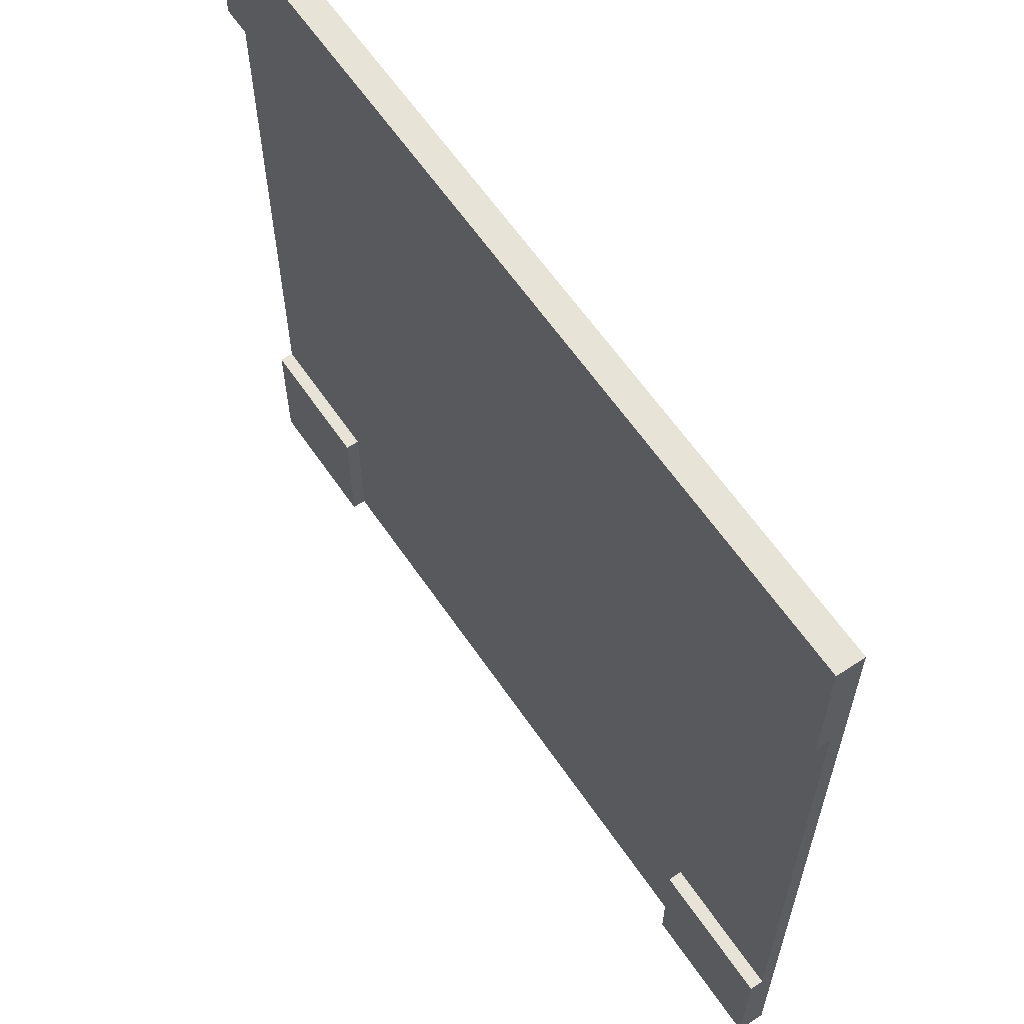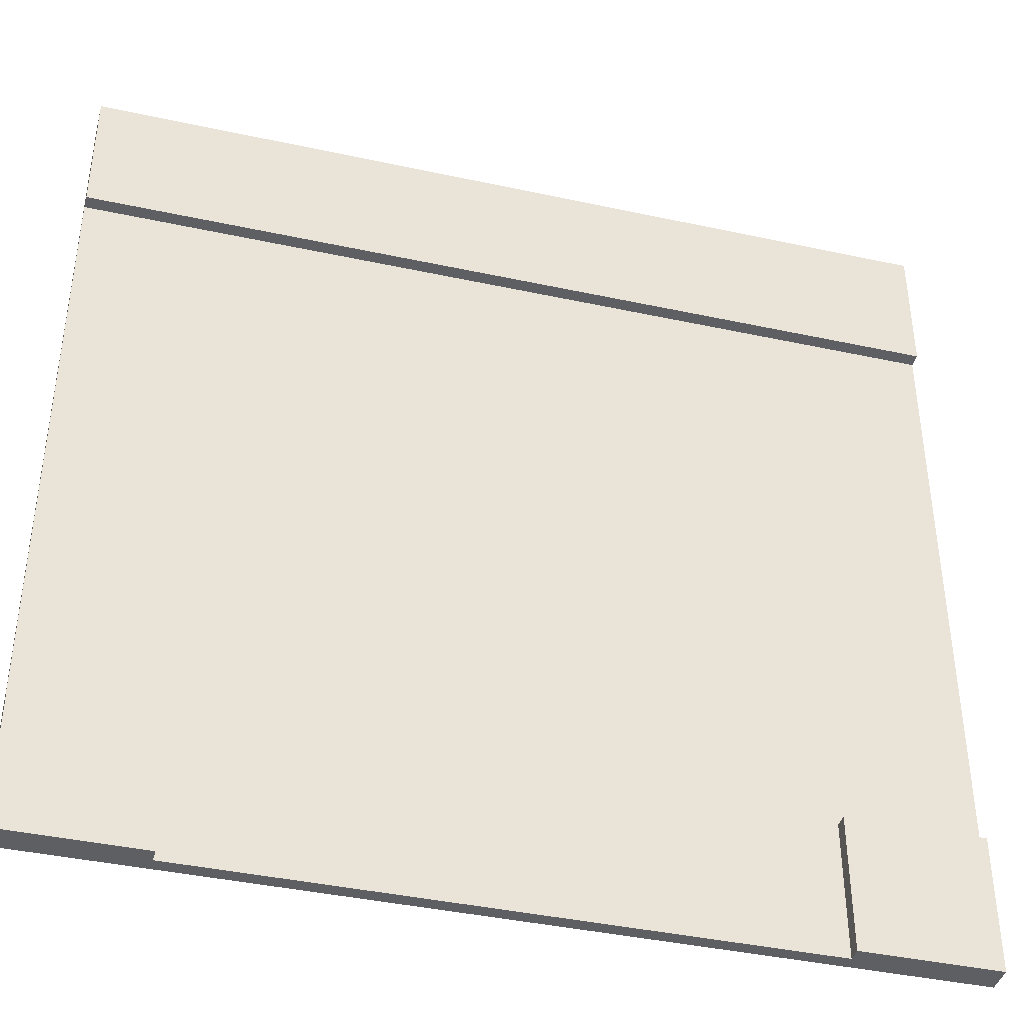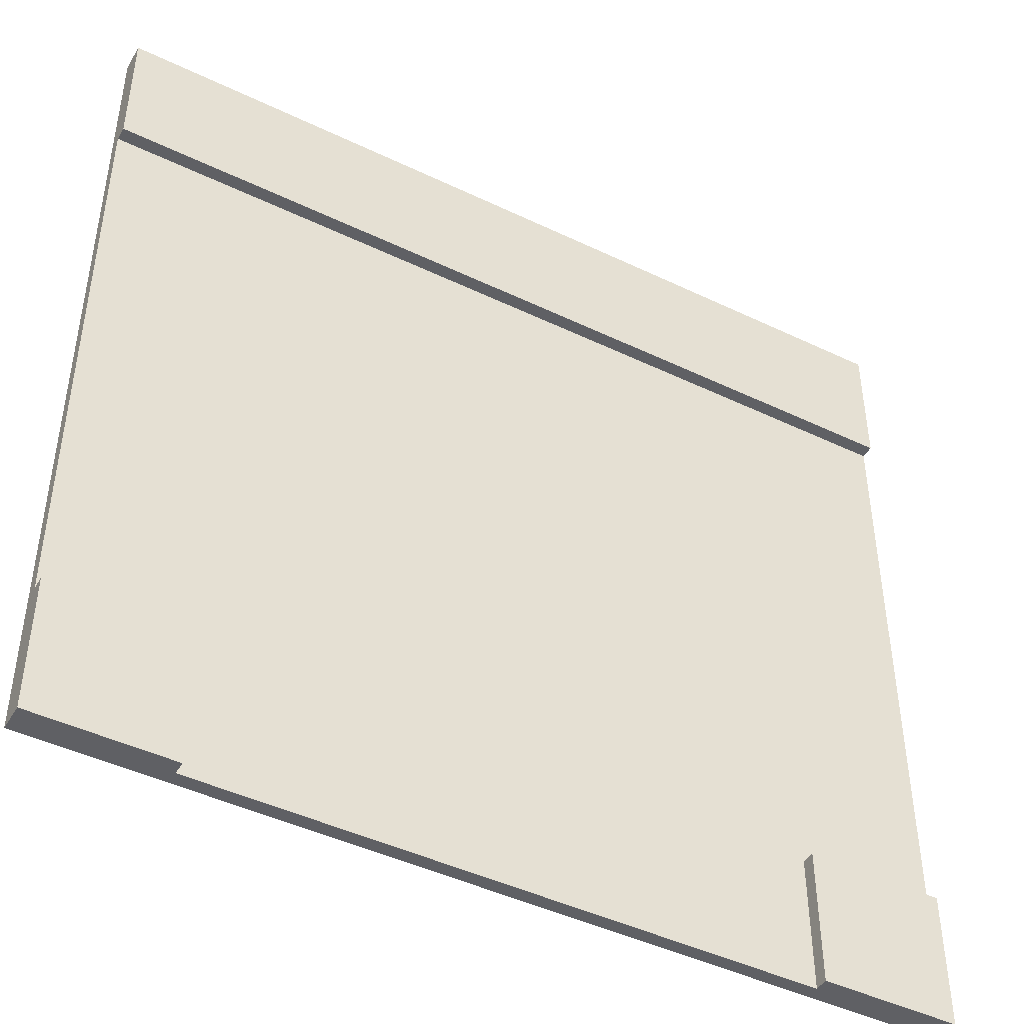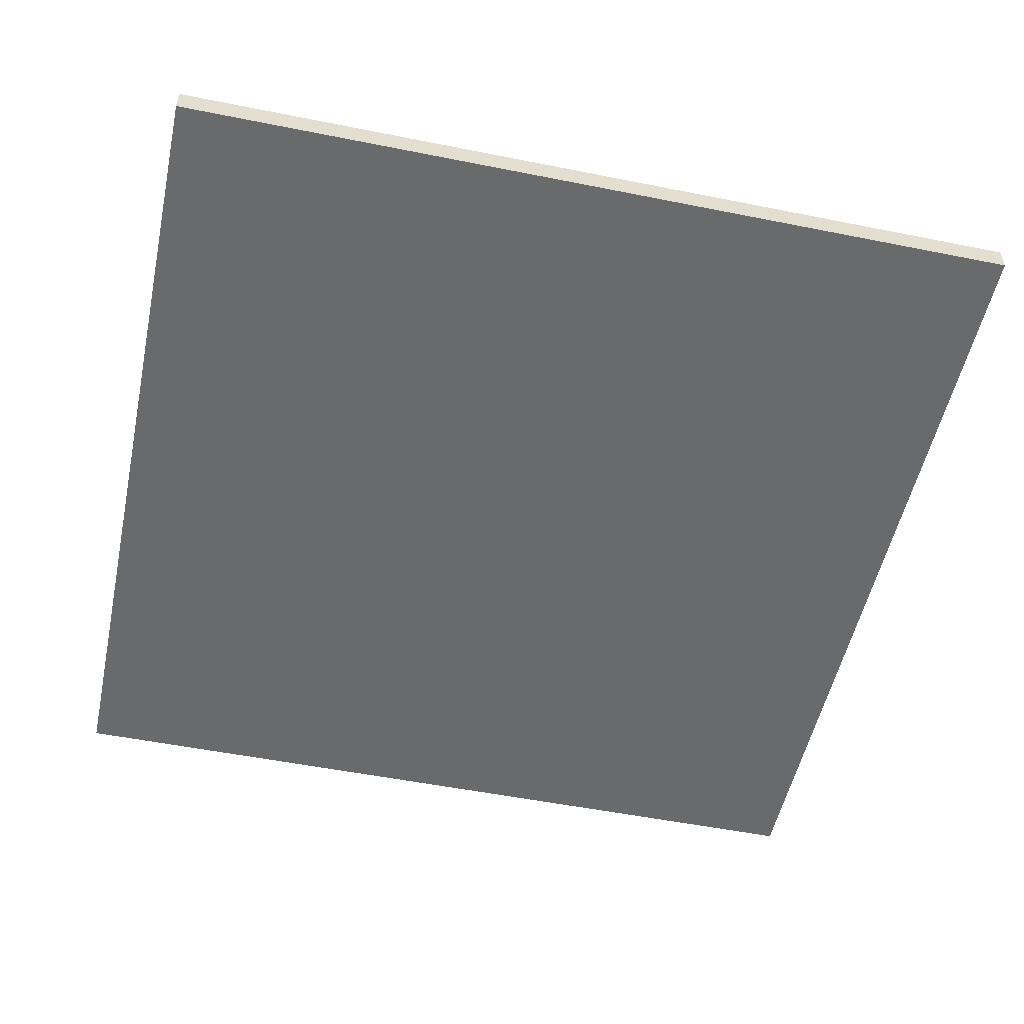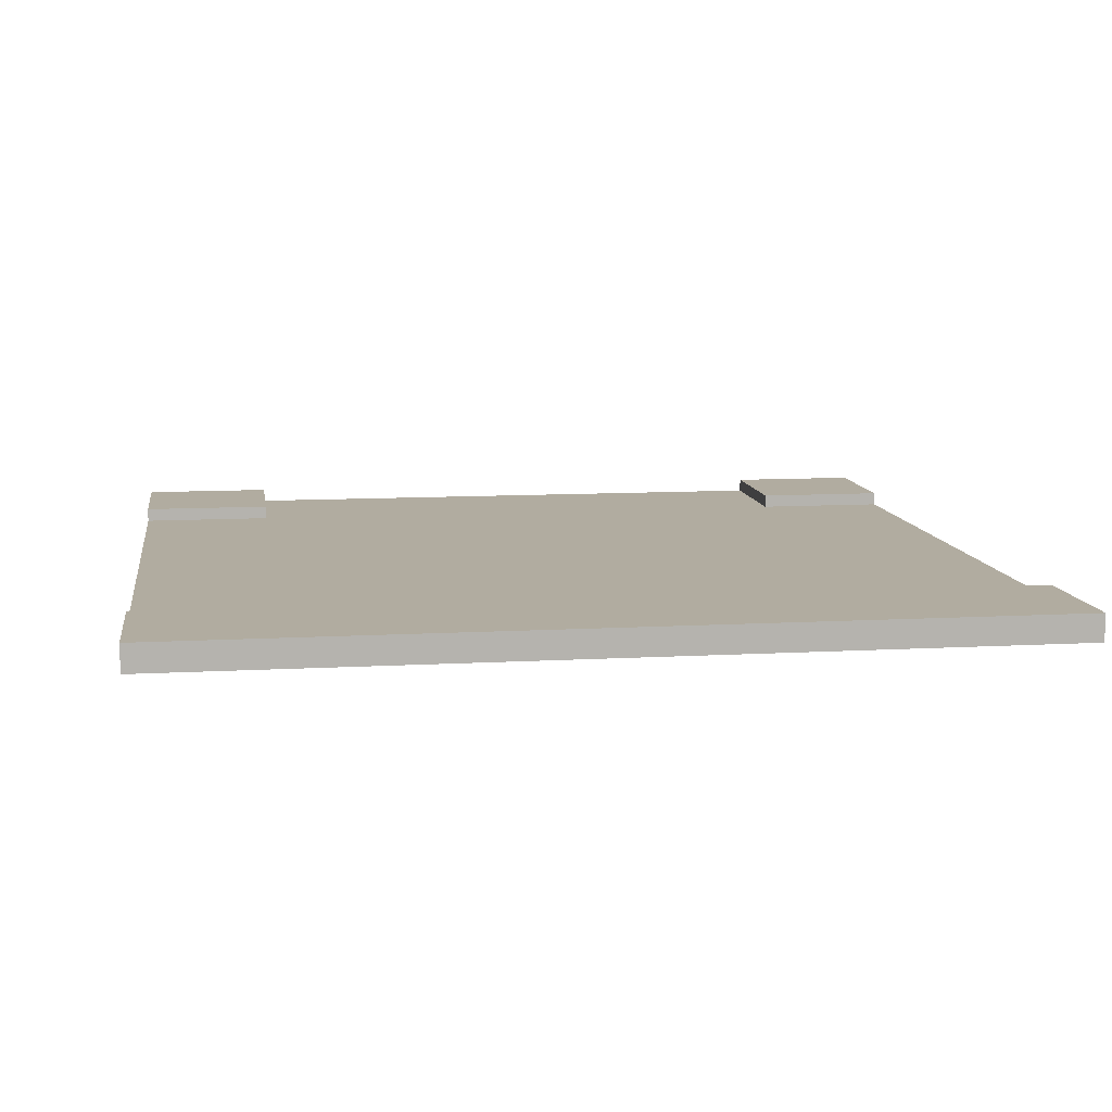
<metadata>
{"format":"obj","ext":"obj","renderer":"f3d","projection":"perspective","resolution":1024,"background":"white","views":[{"elev":61.8,"azim":-124.2,"up":"+Z"},{"elev":-40.6,"azim":165.1,"up":"+Z"},{"elev":-45.3,"azim":151.0,"up":"+Z"},{"elev":-52.9,"azim":-12.1,"up":"+Y"},{"elev":10.1,"azim":-8.3,"up":"+Y"}]}
</metadata>
<code>
o
v -3.2 0 3.2
v -3.2 0 2.2
v -3.2 0 -2.2
v -3.2 0 -3.2
v -3.2 0.1 2.2
v -3.2 0.1 -2.2
v -3.2 0.2 3.2
v -3.2 0.2 2.2
v -3.2 0.2 -2.2
v -3.2 0.2 -3.2
v 2.2 0.1 -2.2
v 2.2 0.1 -2.3
v 2.2 0.1 -3.1
v 2.2 0.1 -3.2
v 2.2 0.2 -2.2
v 2.2 0.2 -3.2
v -2.2 0.1 -2.2
v -2.2 0.1 -2.3
v -2.2 0.1 -3.1
v -2.2 0.1 -3.2
v -2.2 0.2 -2.2
v -2.2 0.2 -3.2
v 3.2 0 3.2
v 3.2 0 2.2
v 3.2 0 -2.2
v 3.2 0 -3.2
v 3.2 0.1 2.2
v 3.2 0.1 -2.2
v 3.2 0.2 3.2
v 3.2 0.2 2.2
v 3.2 0.2 -2.2
v 3.2 0.2 -3.2
v -3.2 0 3.2
v -3.2 0.2 3.2
v 3.2 0 3.2
v 3.2 0.2 3.2
v -3.2 0.1 -2.2
v -3.2 0.2 -2.2
v -3.1 0.1 -2.2
v -2.3 0.1 -2.2
v -2.2 0.1 -2.2
v -2.2 0.2 -2.2
v 2.2 0.1 -2.2
v 2.2 0.2 -2.2
v 2.3 0.1 -2.2
v 3.1 0.1 -2.2
v 3.2 0.1 -2.2
v 3.2 0.2 -2.2
v -3.2 0.1 2.2
v -3.2 0.2 2.2
v -3.1 0.1 2.2
v -2.3 0.1 2.2
v 2.4 0.1 2.2
v 3.1 0.1 2.2
v 3.2 0.1 2.2
v 3.2 0.2 2.2
v -3.2 0 -3.2
v -3.2 0.2 -3.2
v -2.2 0 -3.2
v -2.2 0.1 -3.2
v -2.2 0.2 -3.2
v 2.2 0 -3.2
v 2.2 0.1 -3.2
v 2.2 0.2 -3.2
v 3.2 0 -3.2
v 3.2 0.2 -3.2
v -3.2 0 3.2
v 3.2 0 3.2
v -3.2 0 2.2
v -3.1 0 2.2
v -2.3 0 2.2
v 2.4 0 2.2
v 3.1 0 2.2
v 3.2 0 2.2
v -3.1 0 2
v -2.3 0 2
v 2.4 0 2
v 3.1 0 2
v -3.1 0 1.6
v -2.3 0 1.6
v 2.4 0 1.6
v 3.1 0 1.6
v -3.1 0 1.4
v -2.3 0 1.4
v 2.4 0 1.4
v 3.1 0 1.4
v -3.1 0 1
v -2.3 0 1
v 2.4 0 1
v 3.1 0 1
v -3.1 0 0.8
v -2.3 0 0.8
v 2.4 0 0.8
v 3.1 0 0.8
v -3.1 0 0.4
v -2.3 0 0.4
v 2.4 0 0.4
v 3.1 0 0.4
v -3.1 0 0.2
v -2.3 0 0.2
v 2.4 0 0.2
v 3.1 0 0.2
v -3.1 0 -0.2
v -2.3 0 -0.2
v 2.4 0 -0.2
v 3.1 0 -0.2
v -3.1 0 -0.4
v -2.3 0 -0.4
v 2.4 0 -0.4
v 3.1 0 -0.4
v -3.1 0 -0.8
v -2.3 0 -0.8
v 2.4 0 -0.8
v 3.1 0 -0.8
v -3.1 0 -1
v -2.3 0 -1
v 2.4 0 -1
v 3.1 0 -1
v -3.1 0 -1.4
v -2.3 0 -1.4
v 2.4 0 -1.4
v 3.1 0 -1.4
v -3.1 0 -1.6
v -2.3 0 -1.6
v 2.4 0 -1.6
v 3.1 0 -1.6
v -3.1 0 -2
v -2.3 0 -2
v 2.3 0 -2
v 3.1 0 -2
v -3.2 0 -2.2
v -3.1 0 -2.2
v -2.3 0 -2.2
v -2.2 0 -2.2
v 2.2 0 -2.2
v 2.3 0 -2.2
v 3.1 0 -2.2
v 3.2 0 -2.2
v -2.2 0 -2.3
v -2 0 -2.3
v -1.6 0 -2.3
v -1.4 0 -2.3
v -1 0 -2.3
v -0.8 0 -2.3
v -0.4 0 -2.3
v -0.2 0 -2.3
v 0.2 0 -2.3
v 0.4 0 -2.3
v 0.8 0 -2.3
v 1 0 -2.3
v 1.4 0 -2.3
v 1.6 0 -2.3
v 2 0 -2.3
v 2.2 0 -2.3
v -2.2 0 -3.1
v -2 0 -3.1
v -1.6 0 -3.1
v -1.4 0 -3.1
v -1 0 -3.1
v -0.8 0 -3.1
v -0.4 0 -3.1
v -0.2 0 -3.1
v 0.2 0 -3.1
v 0.4 0 -3.1
v 0.8 0 -3.1
v 1 0 -3.1
v 1.4 0 -3.1
v 1.6 0 -3.1
v 2 0 -3.1
v 2.2 0 -3.1
v -3.2 0 -3.2
v -2.2 0 -3.2
v 2.2 0 -3.2
v 3.2 0 -3.2
v -3.2 0.1 2.2
v -3.1 0.1 2.2
v -2.3 0.1 2.2
v 2.4 0.1 2.2
v 3.1 0.1 2.2
v 3.2 0.1 2.2
v -3.1 0.1 2
v -2.3 0.1 2
v 2.4 0.1 2
v 3.1 0.1 2
v -3.1 0.1 1.6
v -2.3 0.1 1.6
v 2.4 0.1 1.6
v 3.1 0.1 1.6
v -3.1 0.1 1.4
v -2.3 0.1 1.4
v 2.4 0.1 1.4
v 3.1 0.1 1.4
v -3.1 0.1 1
v -2.3 0.1 1
v 2.4 0.1 1
v 3.1 0.1 1
v -3.1 0.1 0.8
v -2.3 0.1 0.8
v 2.4 0.1 0.8
v 3.1 0.1 0.8
v -3.1 0.1 0.4
v -2.3 0.1 0.4
v 2.4 0.1 0.4
v 3.1 0.1 0.4
v -3.1 0.1 0.2
v -2.3 0.1 0.2
v 2.4 0.1 0.2
v 3.1 0.1 0.2
v -3.1 0.1 -0.2
v -2.3 0.1 -0.2
v 2.4 0.1 -0.2
v 3.1 0.1 -0.2
v -3.1 0.1 -0.4
v -2.3 0.1 -0.4
v 2.4 0.1 -0.4
v 3.1 0.1 -0.4
v -3.1 0.1 -0.8
v -2.3 0.1 -0.8
v 2.4 0.1 -0.8
v 3.1 0.1 -0.8
v -3.1 0.1 -1
v -2.3 0.1 -1
v 2.4 0.1 -1
v 3.1 0.1 -1
v -3.1 0.1 -1.4
v -2.3 0.1 -1.4
v 2.4 0.1 -1.4
v 3.1 0.1 -1.4
v -3.1 0.1 -1.6
v -2.3 0.1 -1.6
v 2.4 0.1 -1.6
v 3.1 0.1 -1.6
v -3.1 0.1 -2
v -2.3 0.1 -2
v 2.3 0.1 -2
v 3.1 0.1 -2
v -3.2 0.1 -2.2
v -3.1 0.1 -2.2
v -2.3 0.1 -2.2
v -2.2 0.1 -2.2
v 2.2 0.1 -2.2
v 2.3 0.1 -2.2
v 3.1 0.1 -2.2
v 3.2 0.1 -2.2
v -2.2 0.1 -2.3
v -2 0.1 -2.3
v -1.6 0.1 -2.3
v -1.4 0.1 -2.3
v -1 0.1 -2.3
v -0.8 0.1 -2.3
v -0.4 0.1 -2.3
v -0.2 0.1 -2.3
v 0.2 0.1 -2.3
v 0.4 0.1 -2.3
v 0.8 0.1 -2.3
v 1 0.1 -2.3
v 1.4 0.1 -2.3
v 1.6 0.1 -2.3
v 2 0.1 -2.3
v 2.2 0.1 -2.3
v -2.2 0.1 -3.1
v -2 0.1 -3.1
v -1.6 0.1 -3.1
v -1.4 0.1 -3.1
v -1 0.1 -3.1
v -0.8 0.1 -3.1
v -0.4 0.1 -3.1
v -0.2 0.1 -3.1
v 0.2 0.1 -3.1
v 0.4 0.1 -3.1
v 0.8 0.1 -3.1
v 1 0.1 -3.1
v 1.4 0.1 -3.1
v 1.6 0.1 -3.1
v 2 0.1 -3.1
v 2.2 0.1 -3.1
v -2.2 0.1 -3.2
v 2.2 0.1 -3.2
v -3.2 0.2 3.2
v 3.2 0.2 3.2
v -3.2 0.2 2.2
v 3.2 0.2 2.2
v -3.2 0.2 -2.2
v -2.2 0.2 -2.2
v 2.2 0.2 -2.2
v 3.2 0.2 -2.2
v -3.2 0.2 -3.2
v -2.2 0.2 -3.2
v 2.2 0.2 -3.2
v 3.2 0.2 -3.2
f 5 2 1
f 5 3 2
f 6 4 3
f 6 3 5
f 7 5 1
f 8 5 7
f 9 4 6
f 10 4 9
f 15 12 11
f 15 14 13
f 15 13 12
f 16 14 15
f 17 18 21
f 19 20 21
f 18 19 21
f 21 20 22
f 23 24 27
f 24 25 27
f 25 26 28
f 27 25 28
f 23 27 29
f 29 27 30
f 28 26 31
f 31 26 32
f 35 34 33
f 36 34 35
f 39 38 37
f 40 38 39
f 41 38 40
f 42 38 41
f 45 44 43
f 46 44 45
f 47 44 46
f 48 44 47
f 49 50 51
f 51 50 52
f 52 50 53
f 53 50 54
f 54 50 55
f 55 50 56
f 57 58 59
f 59 58 60
f 60 58 61
f 59 60 62
f 62 60 63
f 62 63 65
f 63 64 65
f 65 64 66
f 69 68 67
f 70 68 69
f 71 68 70
f 72 68 71
f 73 68 72
f 74 68 73
f 75 70 69
f 75 71 70
f 76 72 71
f 76 71 75
f 77 73 72
f 77 72 76
f 78 74 73
f 78 73 77
f 79 77 76
f 79 75 69
f 79 78 77
f 79 76 75
f 80 78 79
f 81 78 80
f 82 74 78
f 82 78 81
f 83 79 69
f 83 80 79
f 84 81 80
f 84 80 83
f 85 82 81
f 85 81 84
f 86 74 82
f 86 82 85
f 87 83 69
f 87 85 84
f 87 86 85
f 87 84 83
f 88 86 87
f 89 86 88
f 90 74 86
f 90 86 89
f 91 87 69
f 91 88 87
f 92 89 88
f 92 88 91
f 93 90 89
f 93 89 92
f 94 74 90
f 94 90 93
f 95 91 69
f 95 93 92
f 95 94 93
f 95 92 91
f 96 94 95
f 97 94 96
f 98 74 94
f 98 94 97
f 99 95 69
f 99 96 95
f 100 97 96
f 100 96 99
f 101 98 97
f 101 97 100
f 102 74 98
f 102 98 101
f 103 99 69
f 103 101 100
f 103 102 101
f 103 100 99
f 104 102 103
f 105 102 104
f 106 74 102
f 106 102 105
f 107 103 69
f 107 104 103
f 108 105 104
f 108 104 107
f 109 106 105
f 109 105 108
f 110 74 106
f 110 106 109
f 111 107 69
f 111 109 108
f 111 110 109
f 111 108 107
f 112 110 111
f 113 110 112
f 114 74 110
f 114 110 113
f 115 111 69
f 115 112 111
f 116 113 112
f 116 112 115
f 117 114 113
f 117 113 116
f 118 74 114
f 118 114 117
f 119 115 69
f 119 117 116
f 119 118 117
f 119 116 115
f 120 118 119
f 121 118 120
f 122 74 118
f 122 118 121
f 123 119 69
f 123 120 119
f 124 121 120
f 124 120 123
f 125 122 121
f 125 121 124
f 126 74 122
f 126 122 125
f 127 123 69
f 127 125 124
f 127 126 125
f 127 124 123
f 128 126 127
f 129 126 128
f 130 74 126
f 130 126 129
f 131 127 69
f 132 128 127
f 132 127 131
f 133 129 128
f 133 128 132
f 134 129 133
f 135 129 134
f 136 130 129
f 136 129 135
f 137 74 130
f 137 130 136
f 138 74 137
f 139 132 131
f 139 135 134
f 139 133 132
f 139 134 133
f 140 135 139
f 141 135 140
f 142 135 141
f 143 135 142
f 144 135 143
f 145 135 144
f 146 135 145
f 147 135 146
f 148 135 147
f 149 135 148
f 150 135 149
f 151 135 150
f 152 135 151
f 153 135 152
f 154 136 135
f 154 135 153
f 154 138 137
f 154 137 136
f 155 139 131
f 155 140 139
f 156 141 140
f 156 140 155
f 157 142 141
f 157 141 156
f 158 143 142
f 158 142 157
f 159 144 143
f 159 143 158
f 160 145 144
f 160 144 159
f 161 146 145
f 161 145 160
f 162 147 146
f 162 146 161
f 163 148 147
f 163 147 162
f 164 149 148
f 164 148 163
f 165 150 149
f 165 149 164
f 166 151 150
f 166 150 165
f 167 152 151
f 167 151 166
f 168 153 152
f 168 152 167
f 169 154 153
f 169 153 168
f 170 138 154
f 170 154 169
f 171 155 131
f 172 167 166
f 172 155 171
f 172 166 165
f 172 170 169
f 172 164 163
f 172 163 162
f 172 162 161
f 172 161 160
f 172 160 159
f 172 159 158
f 172 158 157
f 172 157 156
f 172 156 155
f 172 165 164
f 172 168 167
f 172 169 168
f 173 138 170
f 173 170 172
f 174 138 173
f 175 176 181
f 176 177 181
f 177 178 182
f 181 177 182
f 178 179 183
f 182 178 183
f 179 180 184
f 183 179 184
f 182 183 185
f 181 182 185
f 183 184 185
f 175 181 185
f 185 184 186
f 186 184 187
f 184 180 188
f 187 184 188
f 175 185 189
f 185 186 189
f 186 187 190
f 189 186 190
f 187 188 191
f 190 187 191
f 188 180 192
f 191 188 192
f 175 189 193
f 190 191 193
f 191 192 193
f 189 190 193
f 193 192 194
f 194 192 195
f 192 180 196
f 195 192 196
f 175 193 197
f 193 194 197
f 194 195 198
f 197 194 198
f 195 196 199
f 198 195 199
f 196 180 200
f 199 196 200
f 175 197 201
f 198 199 201
f 199 200 201
f 197 198 201
f 201 200 202
f 202 200 203
f 200 180 204
f 203 200 204
f 175 201 205
f 201 202 205
f 202 203 206
f 205 202 206
f 203 204 207
f 206 203 207
f 204 180 208
f 207 204 208
f 175 205 209
f 206 207 209
f 207 208 209
f 205 206 209
f 209 208 210
f 210 208 211
f 208 180 212
f 211 208 212
f 175 209 213
f 209 210 213
f 210 211 214
f 213 210 214
f 211 212 215
f 214 211 215
f 212 180 216
f 215 212 216
f 175 213 217
f 214 215 217
f 215 216 217
f 213 214 217
f 217 216 218
f 218 216 219
f 216 180 220
f 219 216 220
f 175 217 221
f 217 218 221
f 218 219 222
f 221 218 222
f 219 220 223
f 222 219 223
f 220 180 224
f 223 220 224
f 175 221 225
f 222 223 225
f 223 224 225
f 221 222 225
f 225 224 226
f 226 224 227
f 224 180 228
f 227 224 228
f 175 225 229
f 225 226 229
f 226 227 230
f 229 226 230
f 227 228 231
f 230 227 231
f 228 180 232
f 231 228 232
f 175 229 233
f 230 231 233
f 231 232 233
f 229 230 233
f 233 232 234
f 234 232 235
f 232 180 236
f 235 232 236
f 175 233 237
f 233 234 238
f 237 233 238
f 234 235 239
f 238 234 239
f 239 235 240
f 240 235 241
f 235 236 242
f 241 235 242
f 236 180 243
f 242 236 243
f 243 180 244
f 240 241 245
f 245 241 246
f 246 241 247
f 247 241 248
f 248 241 249
f 249 241 250
f 250 241 251
f 251 241 252
f 252 241 253
f 253 241 254
f 254 241 255
f 255 241 256
f 256 241 257
f 257 241 258
f 258 241 259
f 259 241 260
f 245 246 261
f 246 247 262
f 261 246 262
f 247 248 263
f 262 247 263
f 248 249 264
f 263 248 264
f 249 250 265
f 264 249 265
f 250 251 266
f 265 250 266
f 251 252 267
f 266 251 267
f 252 253 268
f 267 252 268
f 253 254 269
f 268 253 269
f 254 255 270
f 269 254 270
f 255 256 271
f 270 255 271
f 256 257 272
f 271 256 272
f 257 258 273
f 272 257 273
f 258 259 274
f 273 258 274
f 259 260 275
f 274 259 275
f 275 260 276
f 261 262 277
f 262 263 277
f 275 276 277
f 274 275 277
f 273 274 277
f 272 273 277
f 271 272 277
f 270 271 277
f 269 270 277
f 268 269 277
f 267 268 277
f 266 267 277
f 265 266 277
f 264 265 277
f 263 264 277
f 277 276 278
f 279 280 281
f 281 280 282
f 283 284 287
f 287 284 288
f 285 286 289
f 289 286 290

</code>
